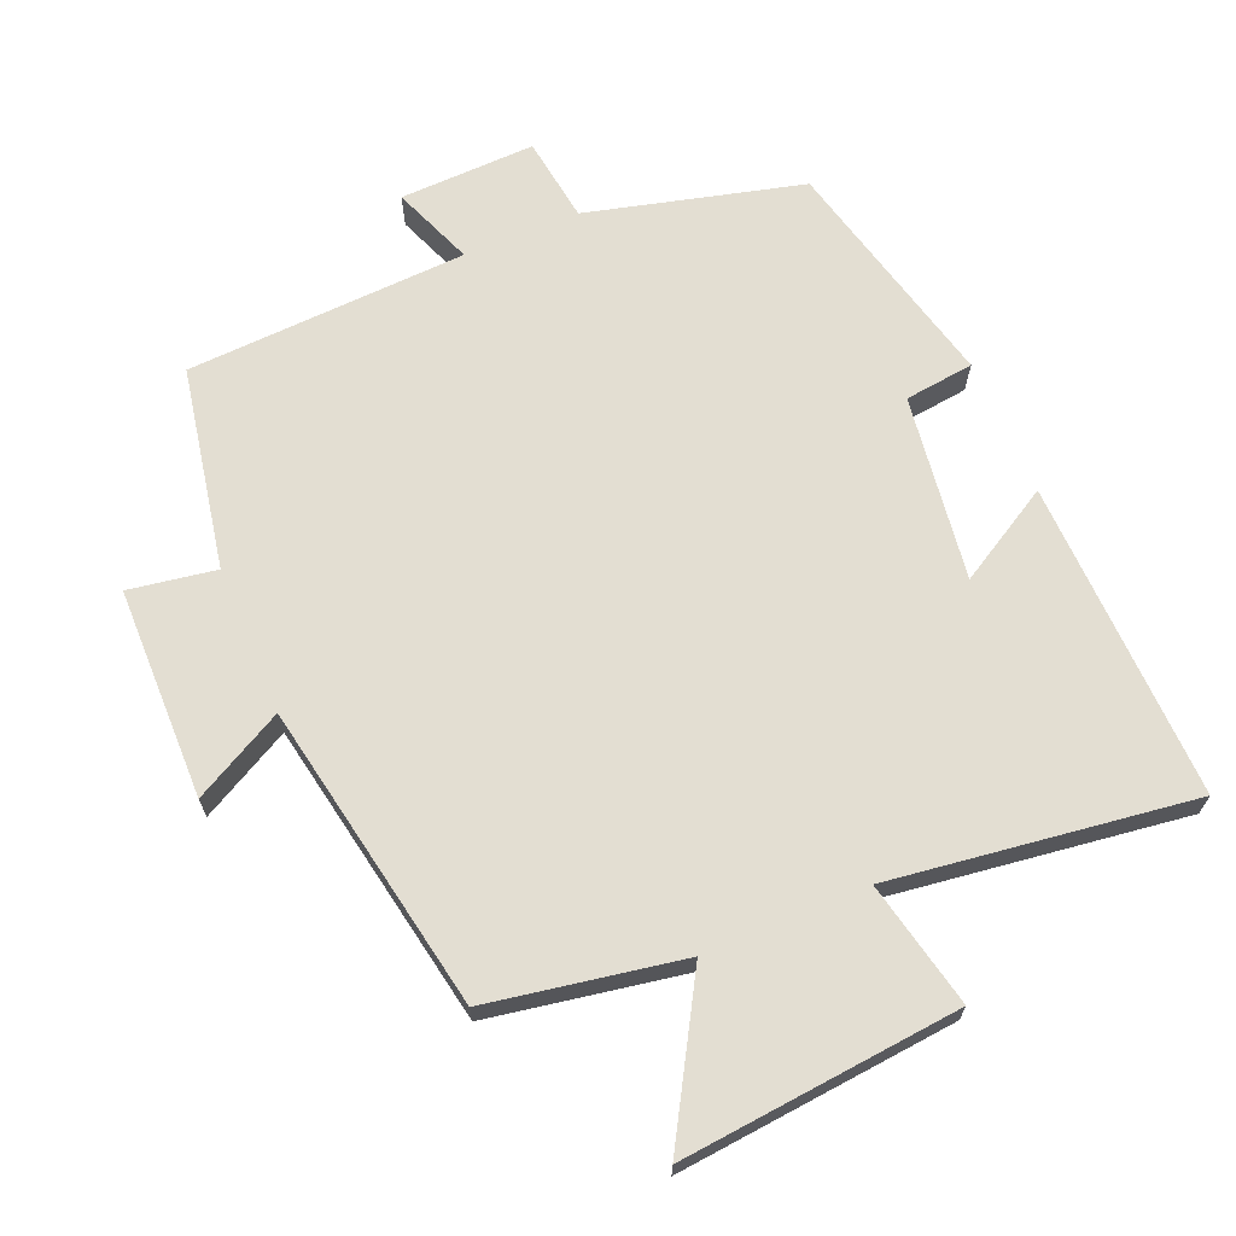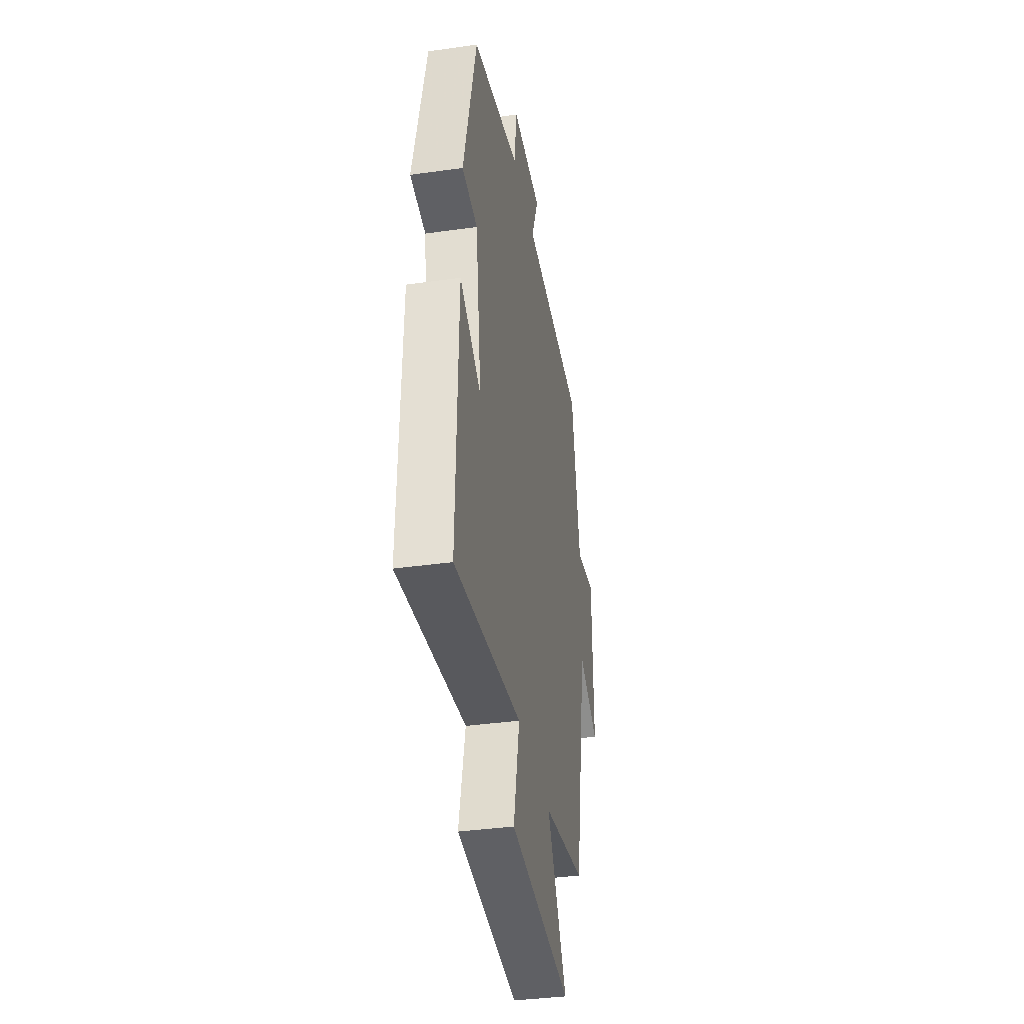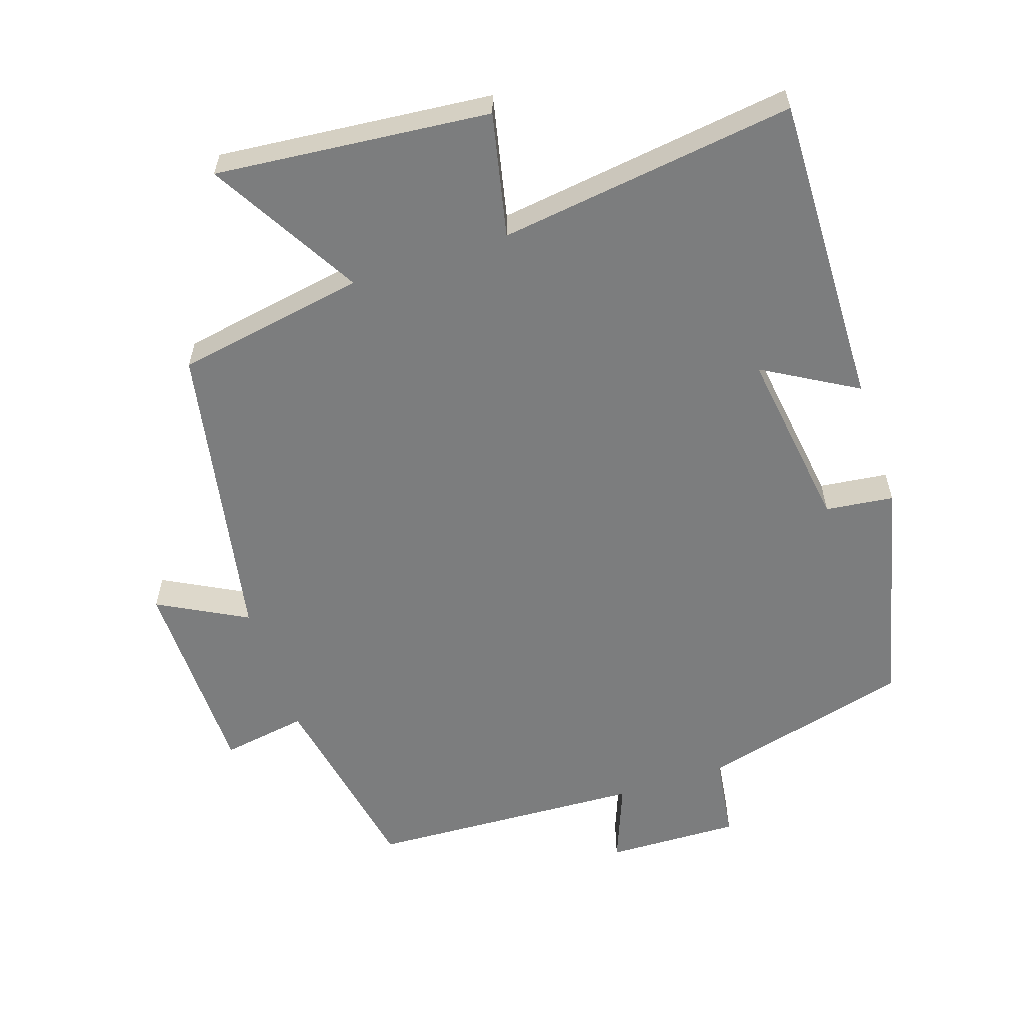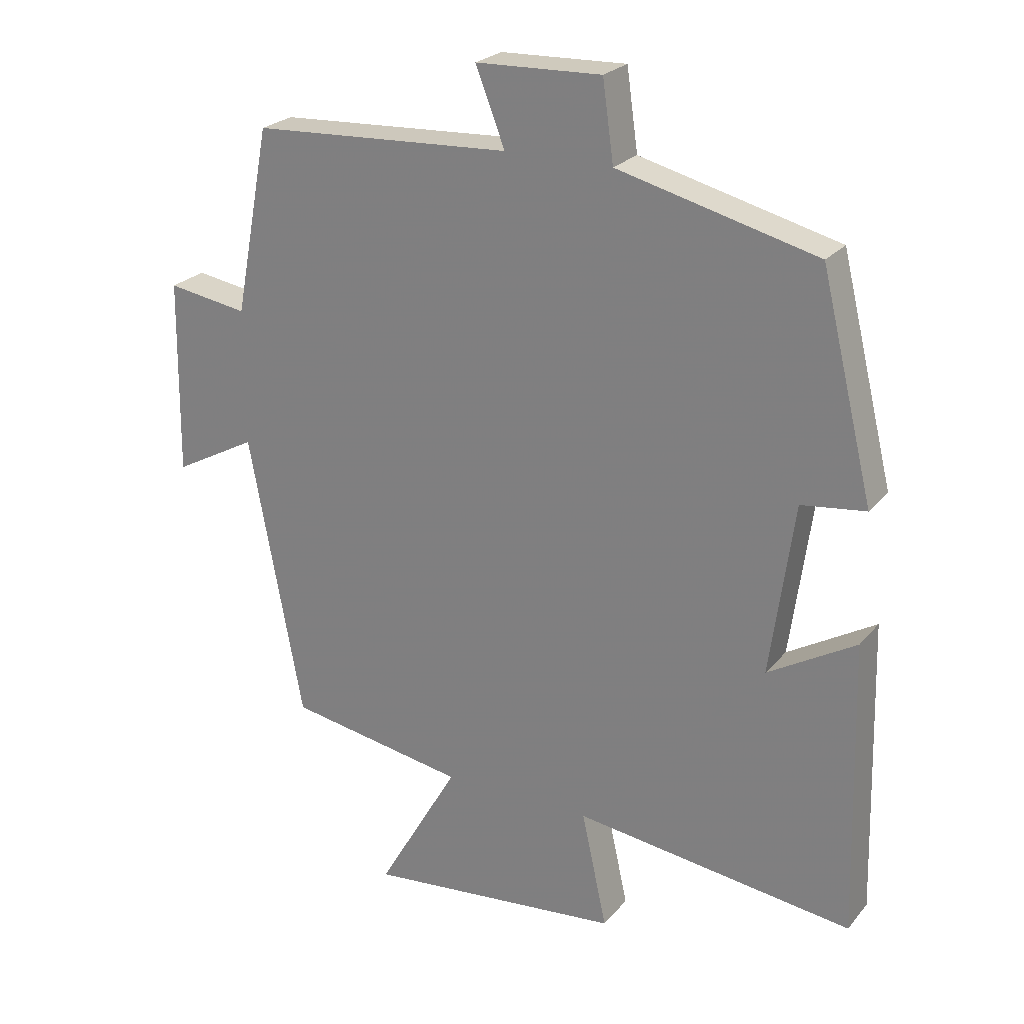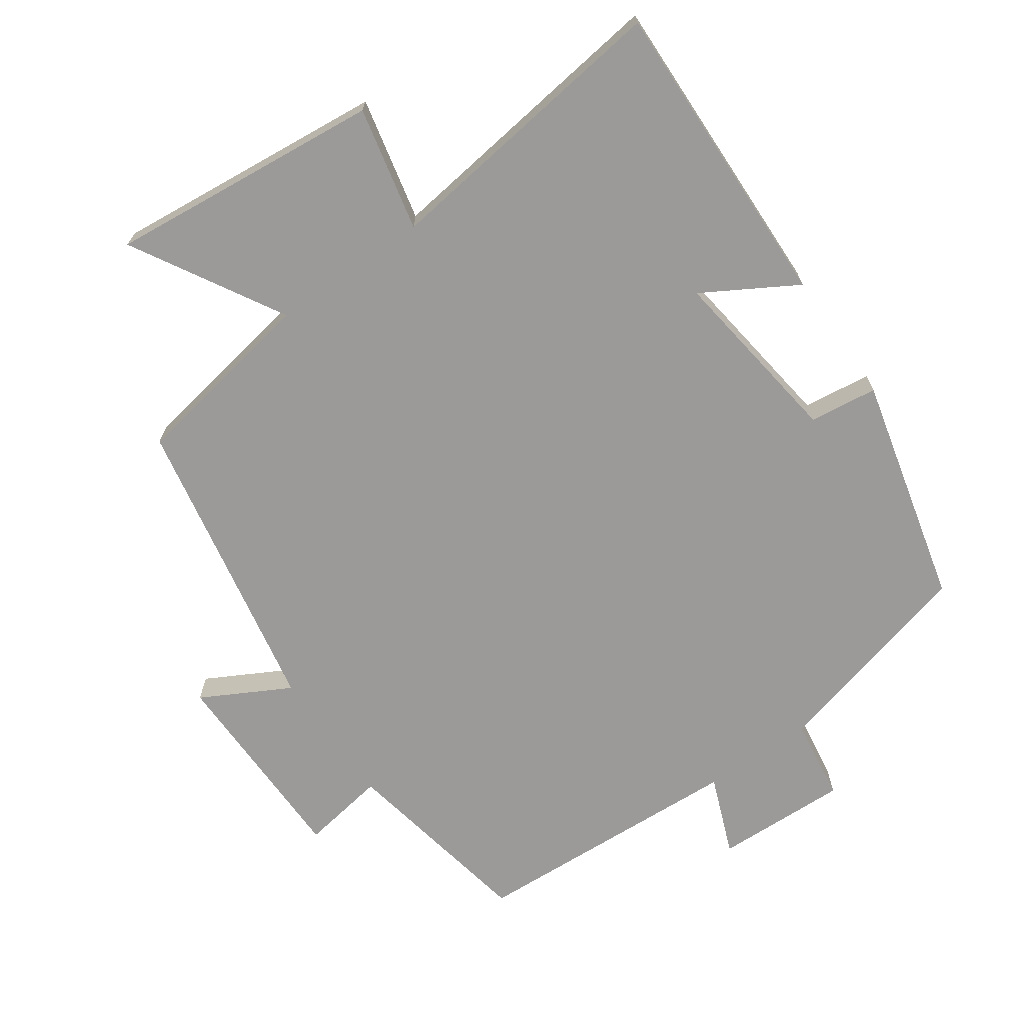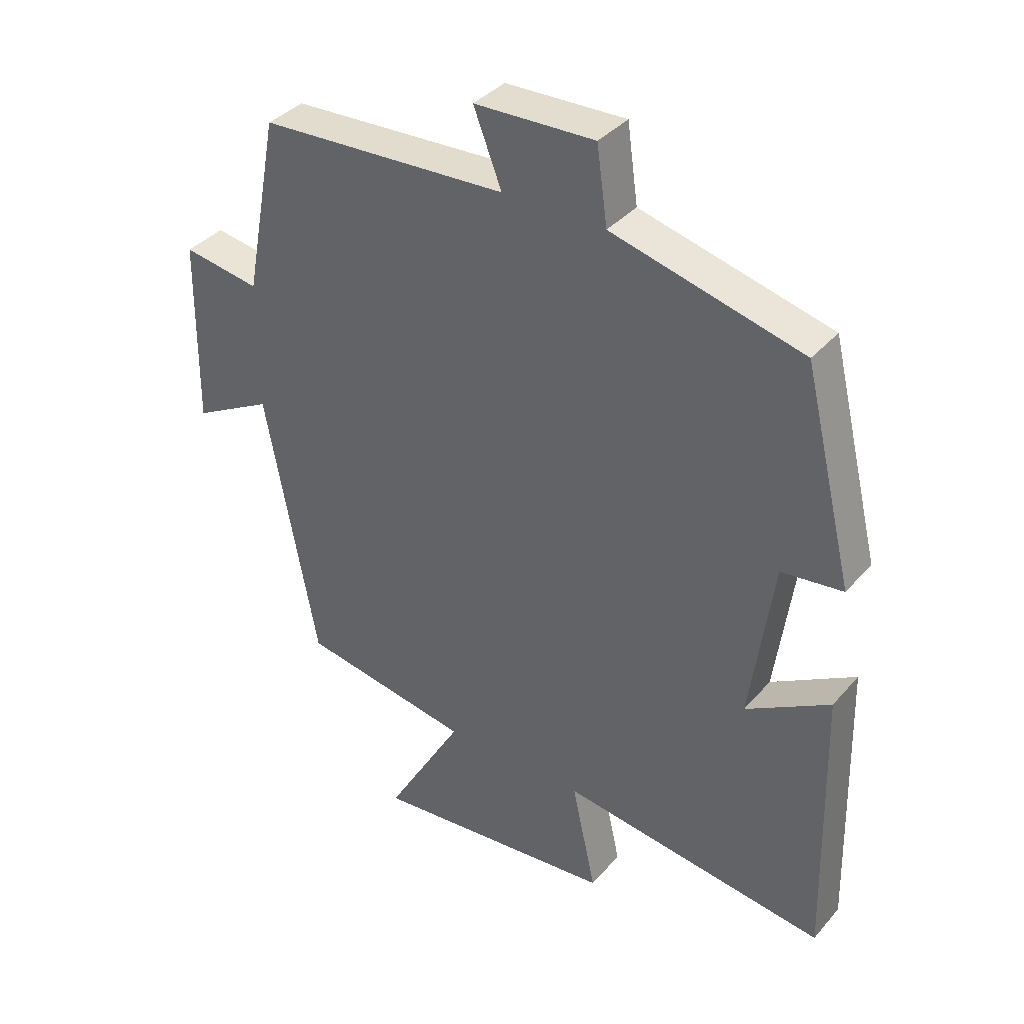
<metadata>
{"format":"obj","ext":"obj","renderer":"f3d","projection":"perspective","resolution":1024,"background":"white","views":[{"elev":67.4,"azim":157.2,"up":"+Y"},{"elev":-37.7,"azim":-79.8,"up":"+Z"},{"elev":-59.0,"azim":-161.6,"up":"+Y"},{"elev":24.1,"azim":-150.4,"up":"+Z"},{"elev":-69.4,"azim":-145.1,"up":"+Y"},{"elev":37.2,"azim":-144.4,"up":"+Z"}]}
</metadata>
<code>
v -0.419 0.07 0.422
v -0.115 0.07 0.5
v -0.098 0.07 0.621
v 0.094 0.07 0.615
v 0.049 0.07 0.5
v 0.446 0.07 0.48
v 0.5 0.07 0.195
v 0.623 0.07 0.215
v 0.627 0.07 -0.083
v 0.5 0.07 -0.015
v 0.418 0.07 -0.452
v 0.145 0.07 -0.5
v 0.27 0.07 -0.716
v -0.124 0.07 -0.678
v -0.085 0.07 -0.5
v -0.512 0.07 -0.557
v -0.5 0.07 -0.106
v -0.366 0.07 -0.184
v -0.402 0.07 0.078
v -0.5 0.07 0.09
v -0.419 0 0.422
v -0.115 0 0.5
v -0.098 0 0.621
v 0.094 0 0.615
v 0.049 0 0.5
v 0.446 0 0.48
v 0.5 0 0.195
v 0.623 0 0.215
v 0.627 0 -0.083
v 0.5 0 -0.015
v 0.418 0 -0.452
v 0.145 0 -0.5
v 0.27 0 -0.716
v -0.124 0 -0.678
v -0.085 0 -0.5
v -0.512 0 -0.557
v -0.5 0 -0.106
v -0.366 0 -0.184
v -0.402 0 0.078
v -0.5 0 0.09
f 19 20 1 2
f 18 19 2
f 15 16 17 18
f 15 18 2
f 12 13 14 15
f 10 11 12 15
f 10 15 2 3
f 7 8 9 10
f 5 6 7 10
f 5 10 3
f 3 4 5
f 22 21 40 39
f 22 39 38
f 38 37 36 35
f 22 38 35
f 35 34 33 32
f 35 32 31 30
f 23 22 35 30
f 30 29 28 27
f 30 27 26 25
f 23 30 25
f 25 24 23
f 1 21 22 2
f 2 22 23 3
f 3 23 24 4
f 4 24 25 5
f 5 25 26 6
f 6 26 27 7
f 7 27 28 8
f 8 28 29 9
f 9 29 30 10
f 10 30 31 11
f 11 31 32 12
f 12 32 33 13
f 13 33 34 14
f 14 34 35 15
f 15 35 36 16
f 16 36 37 17
f 17 37 38 18
f 18 38 39 19
f 19 39 40 20
f 20 40 21 1

</code>
